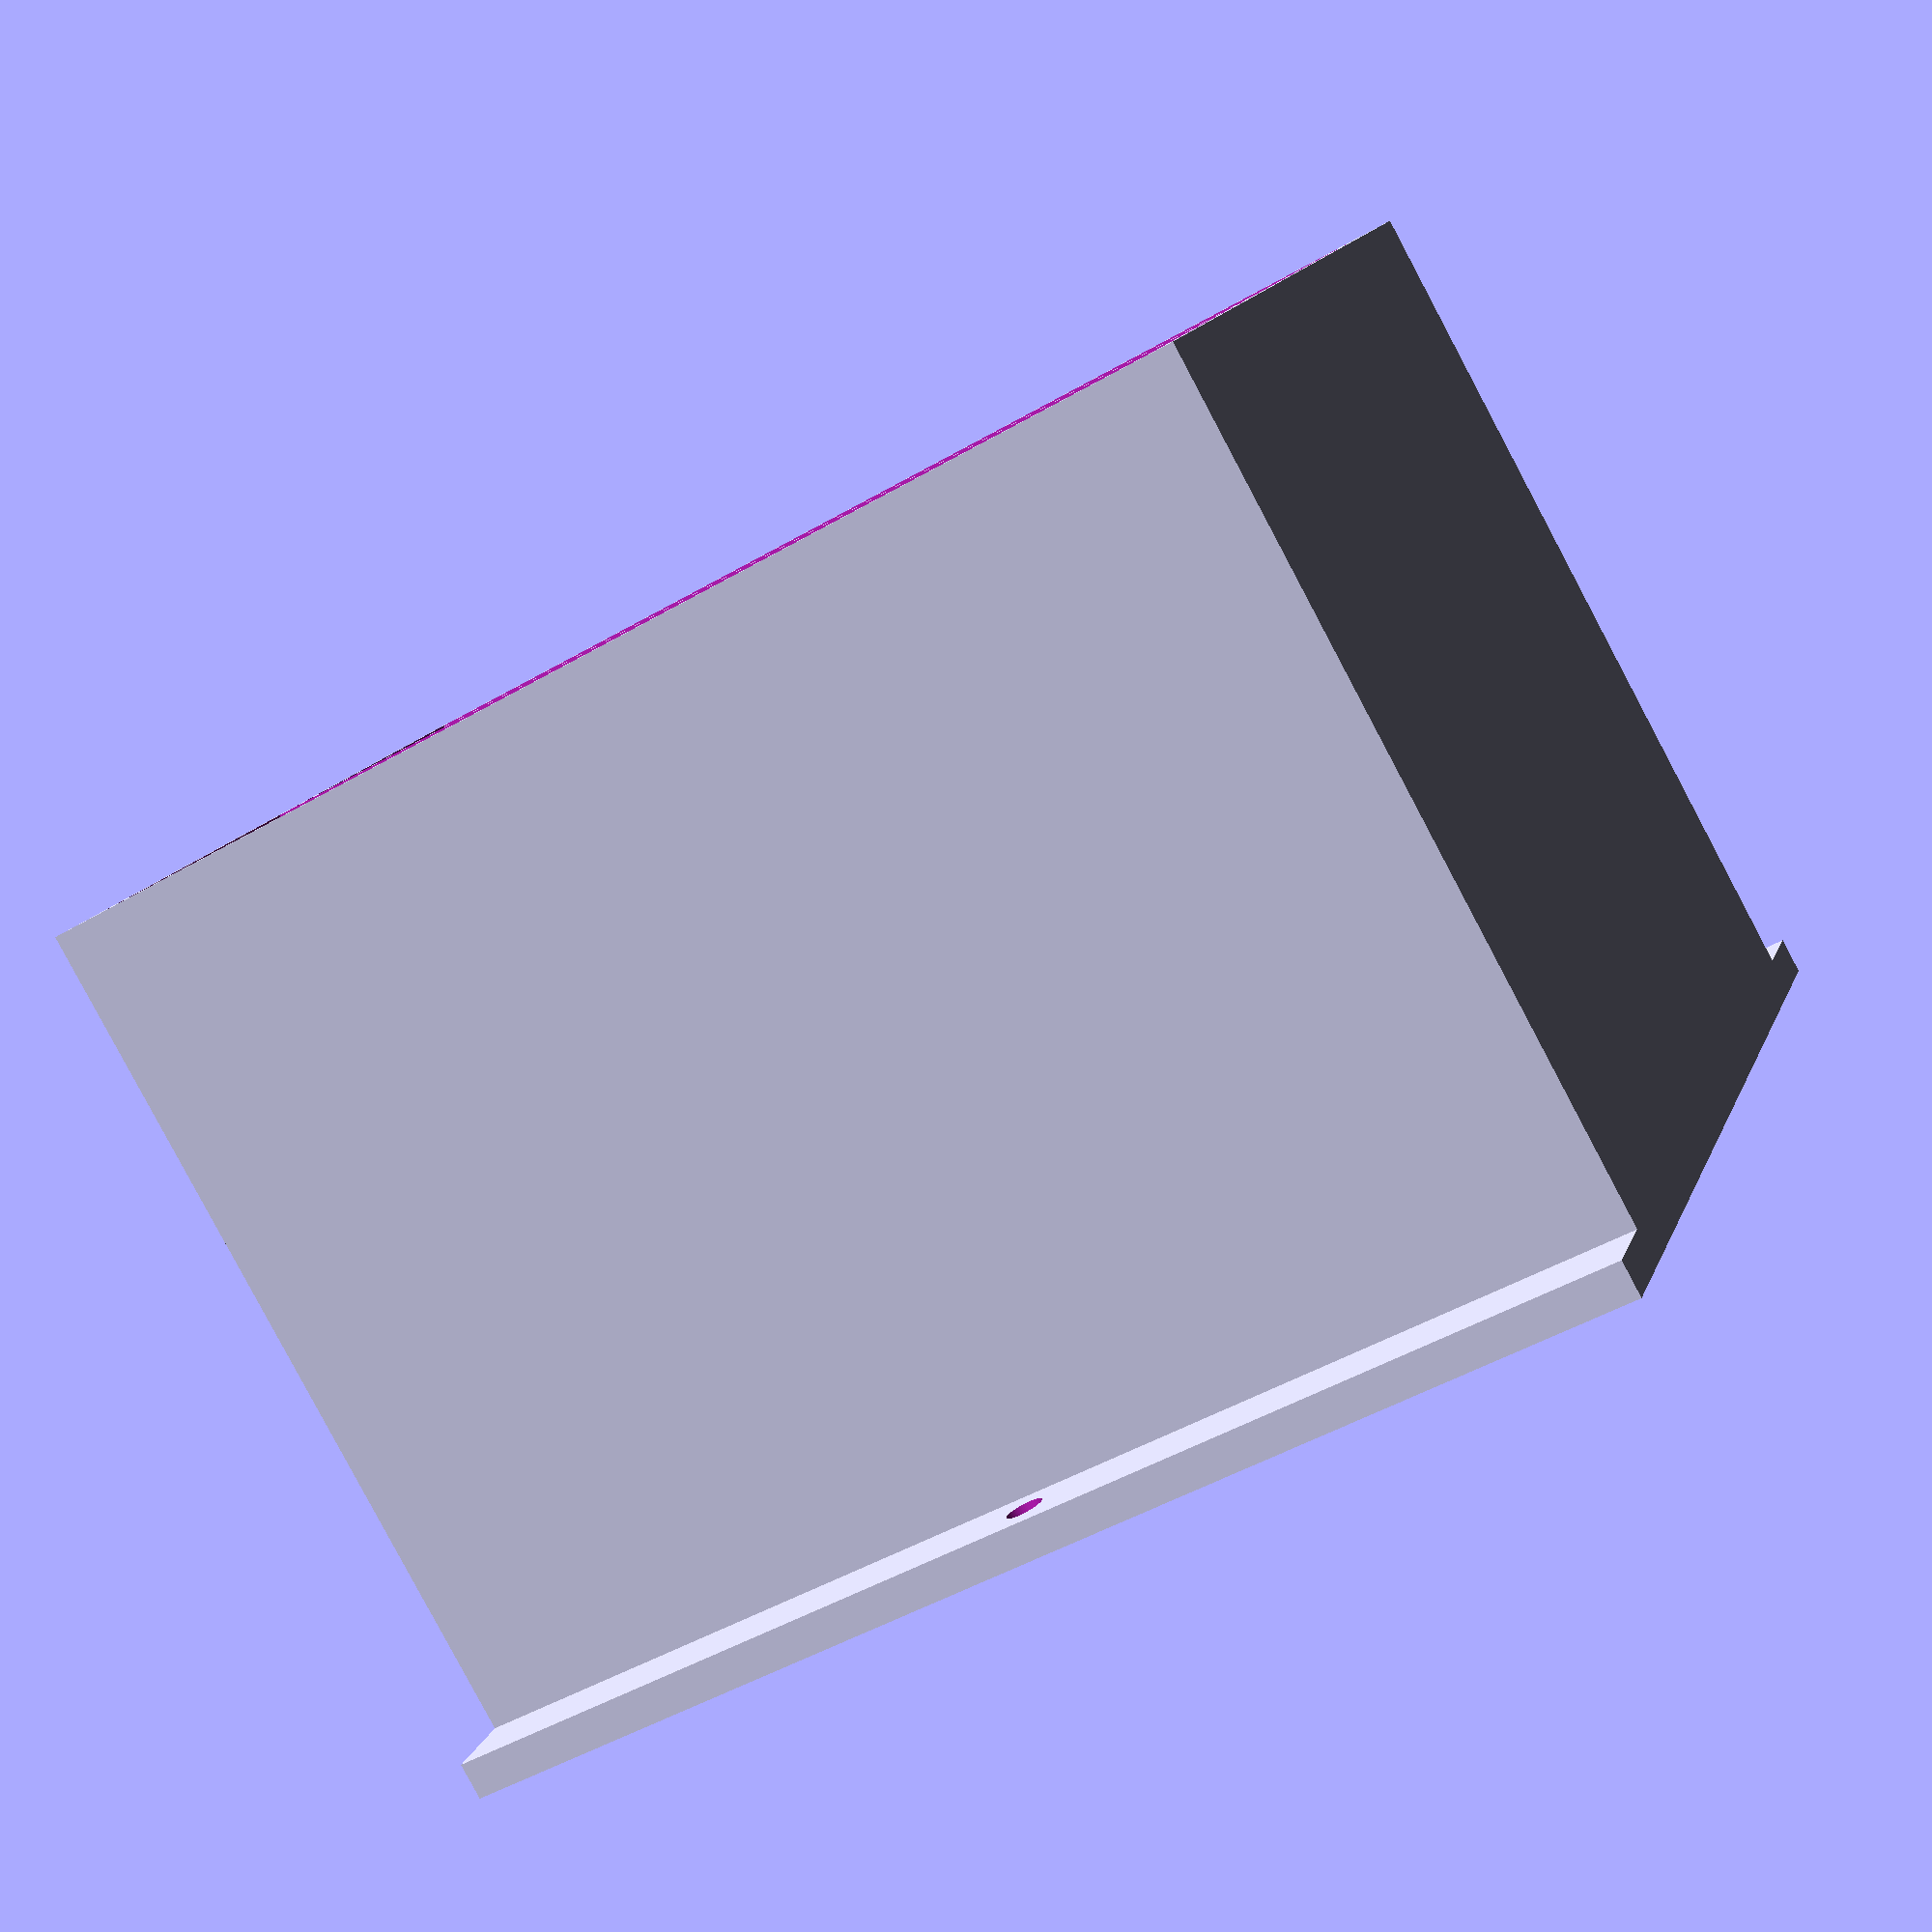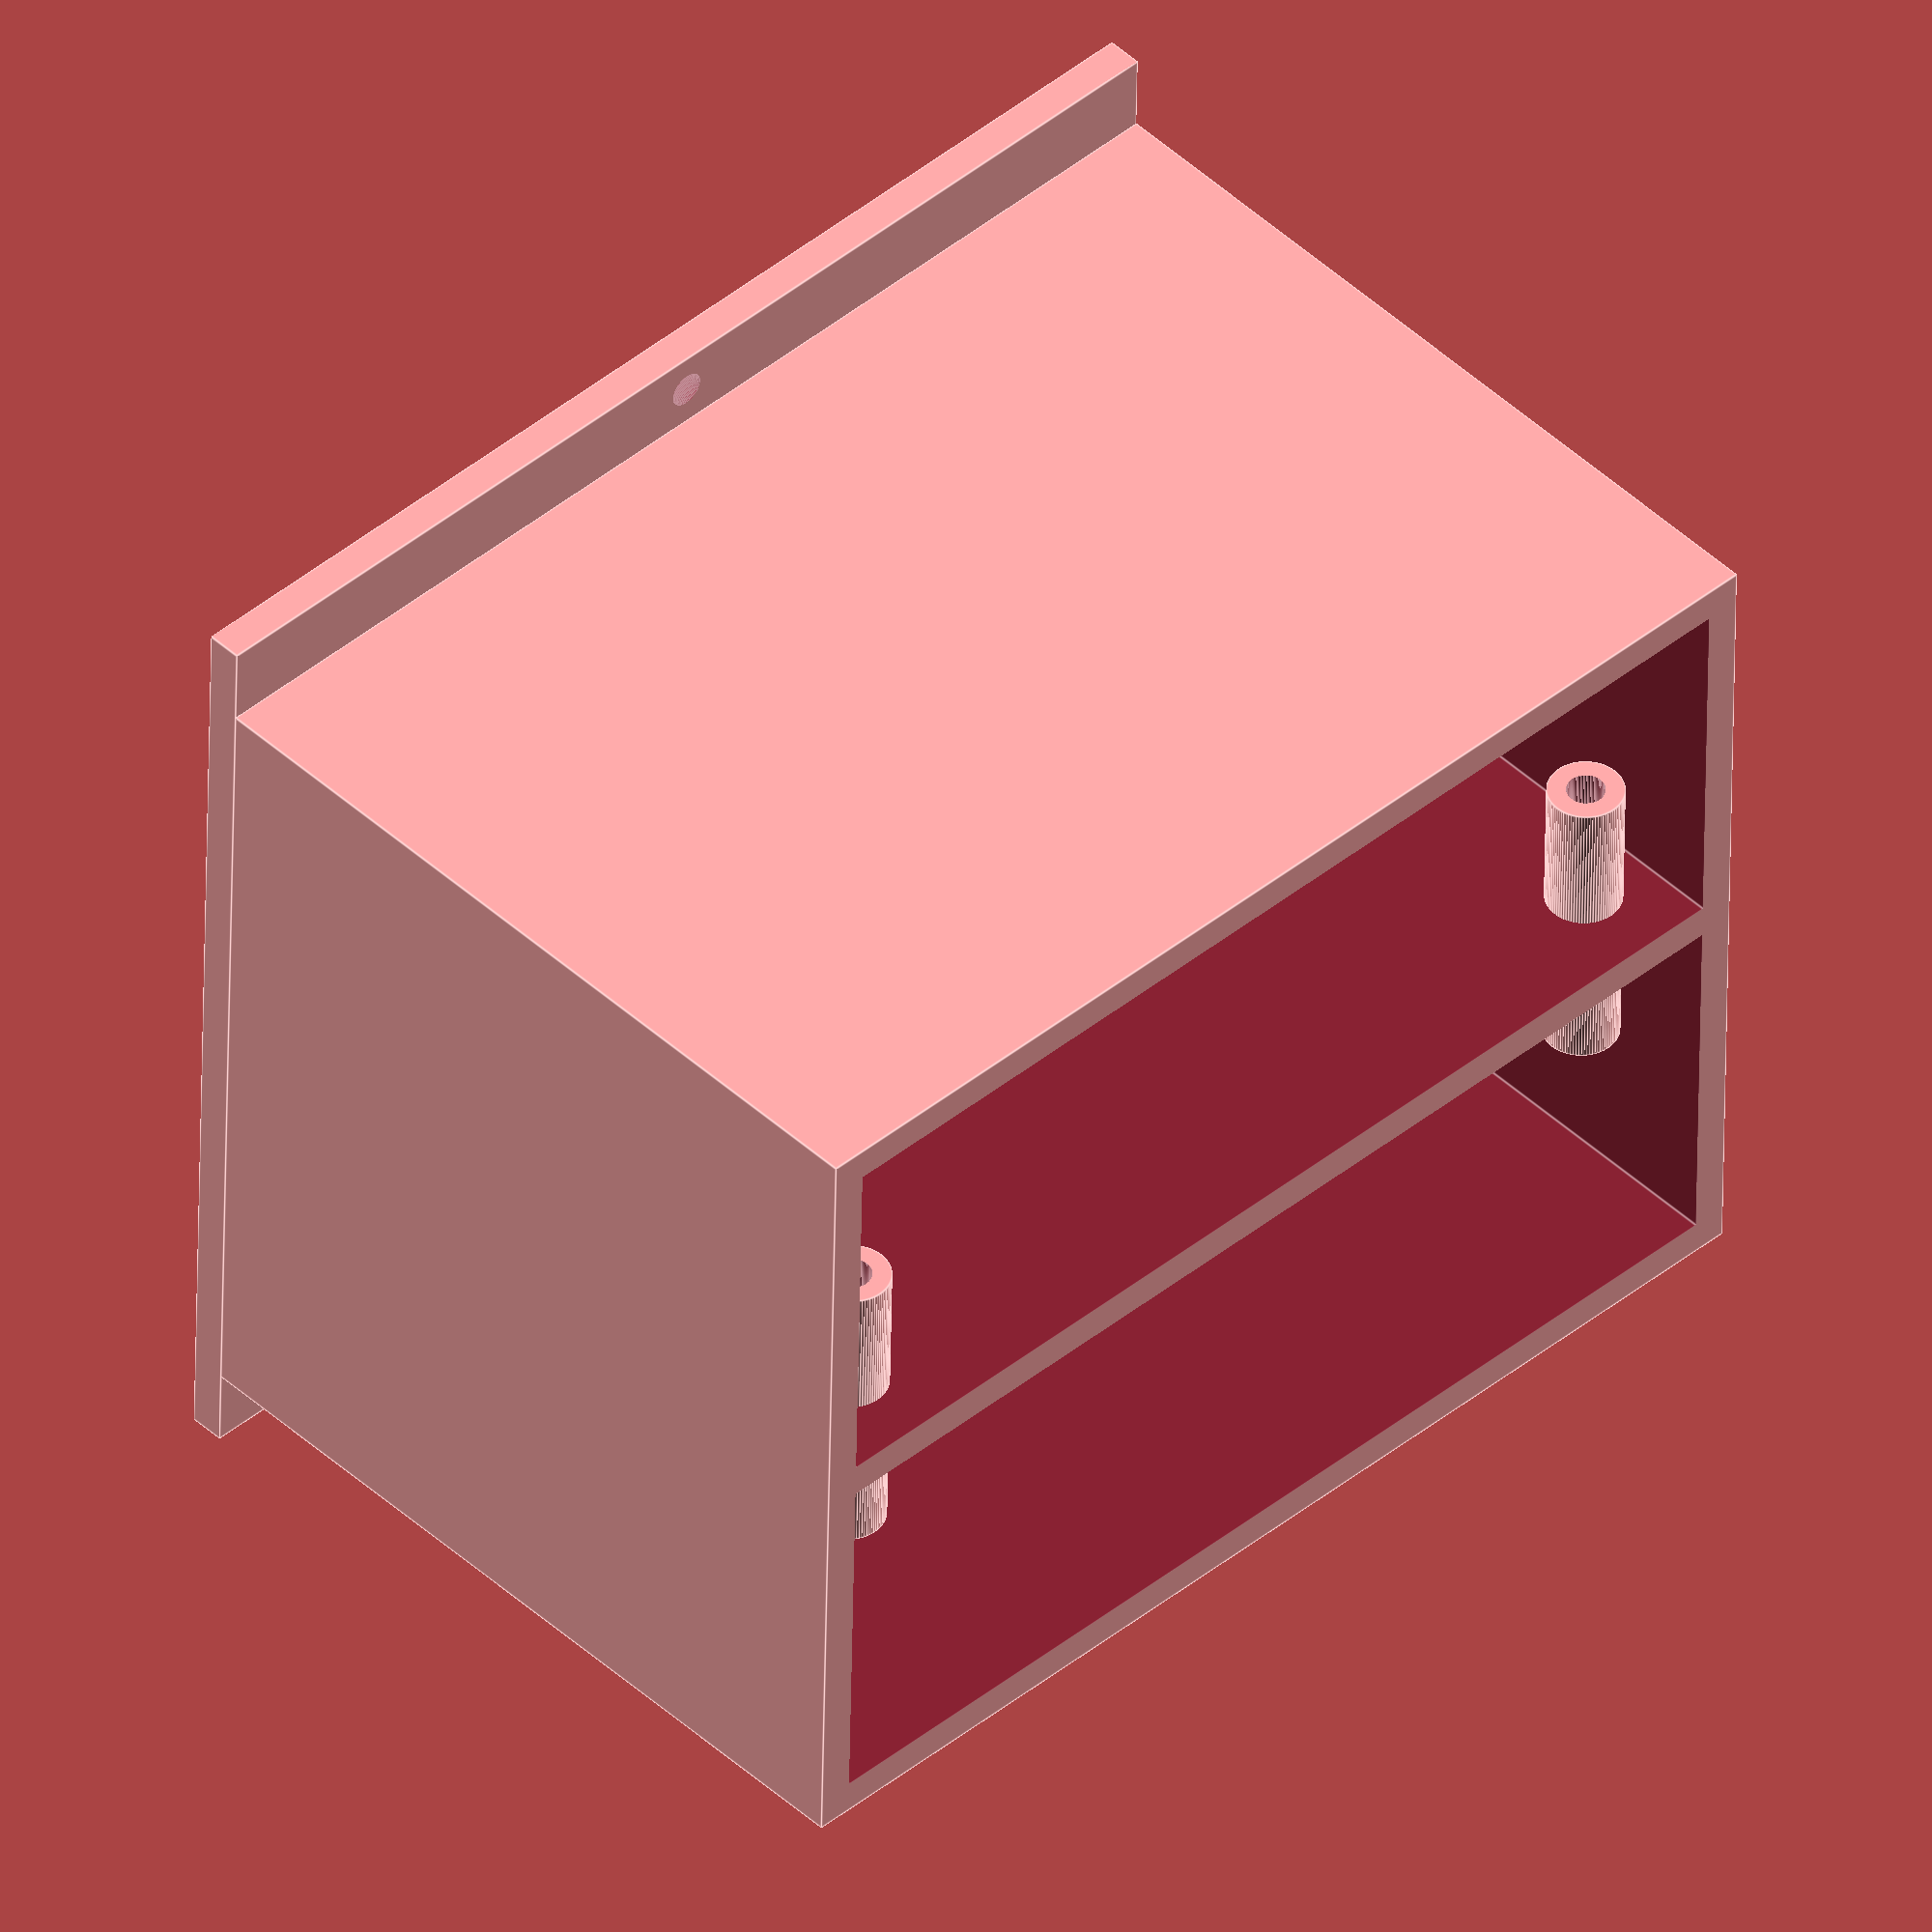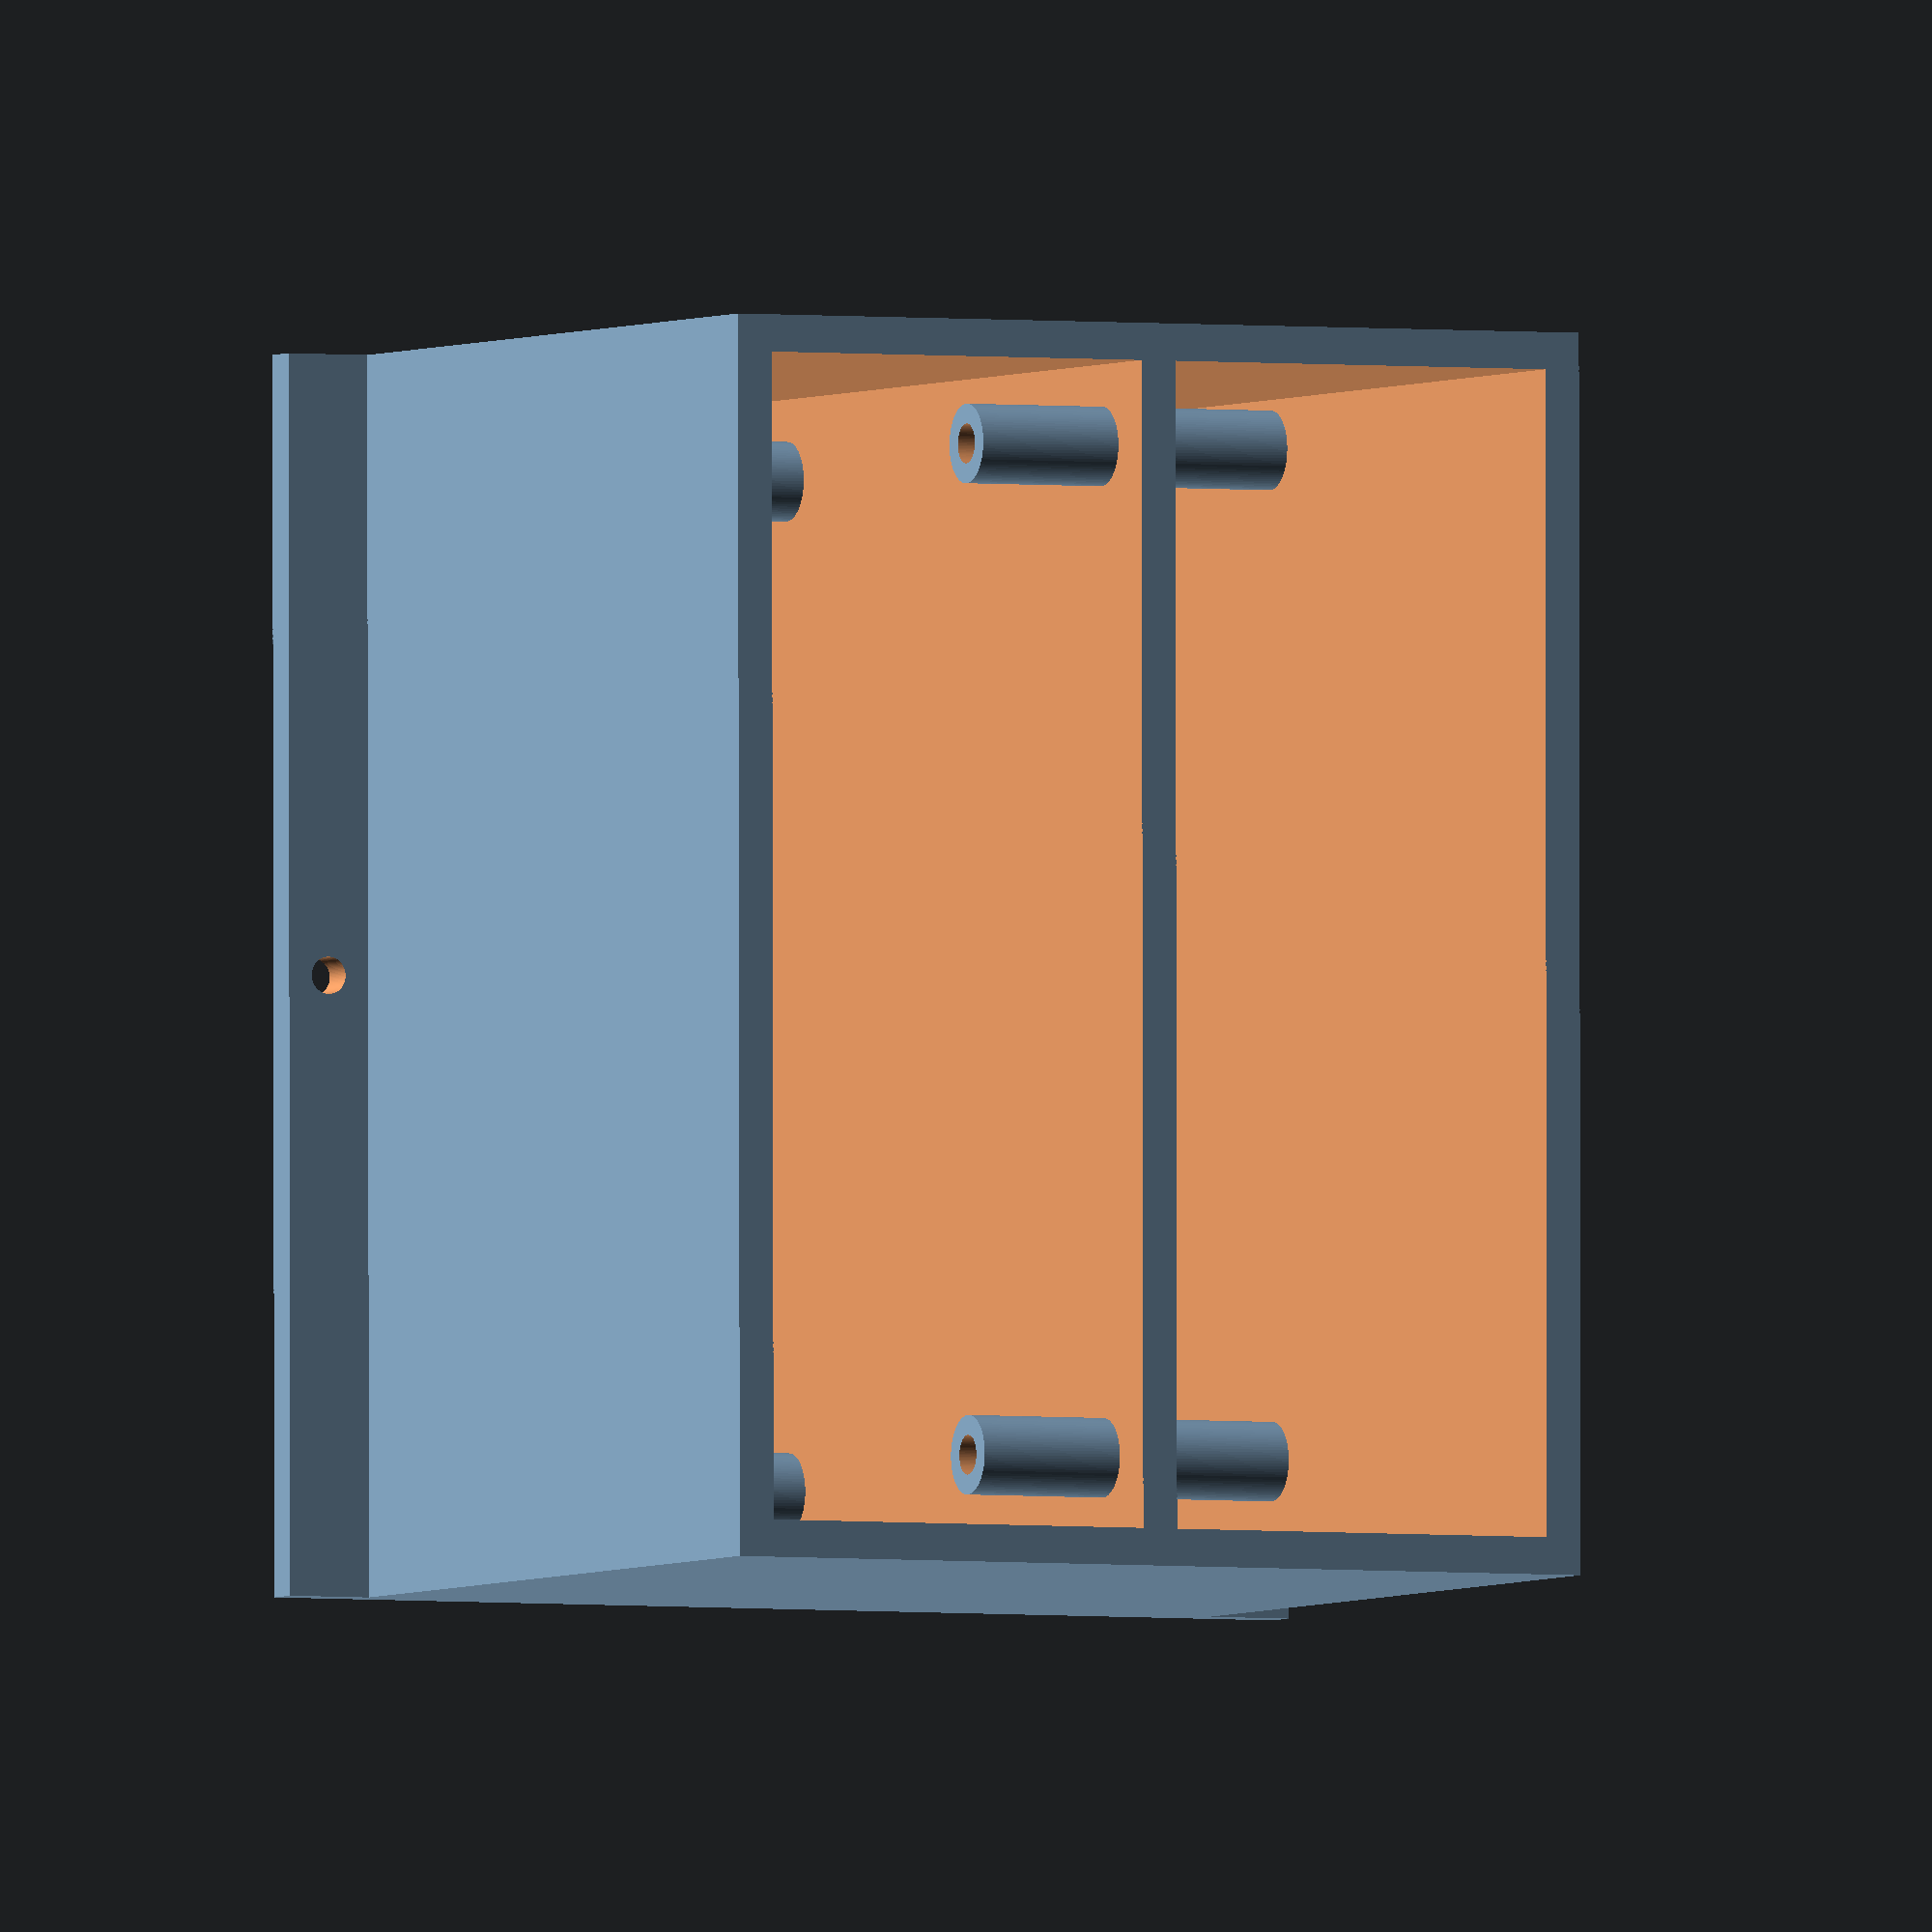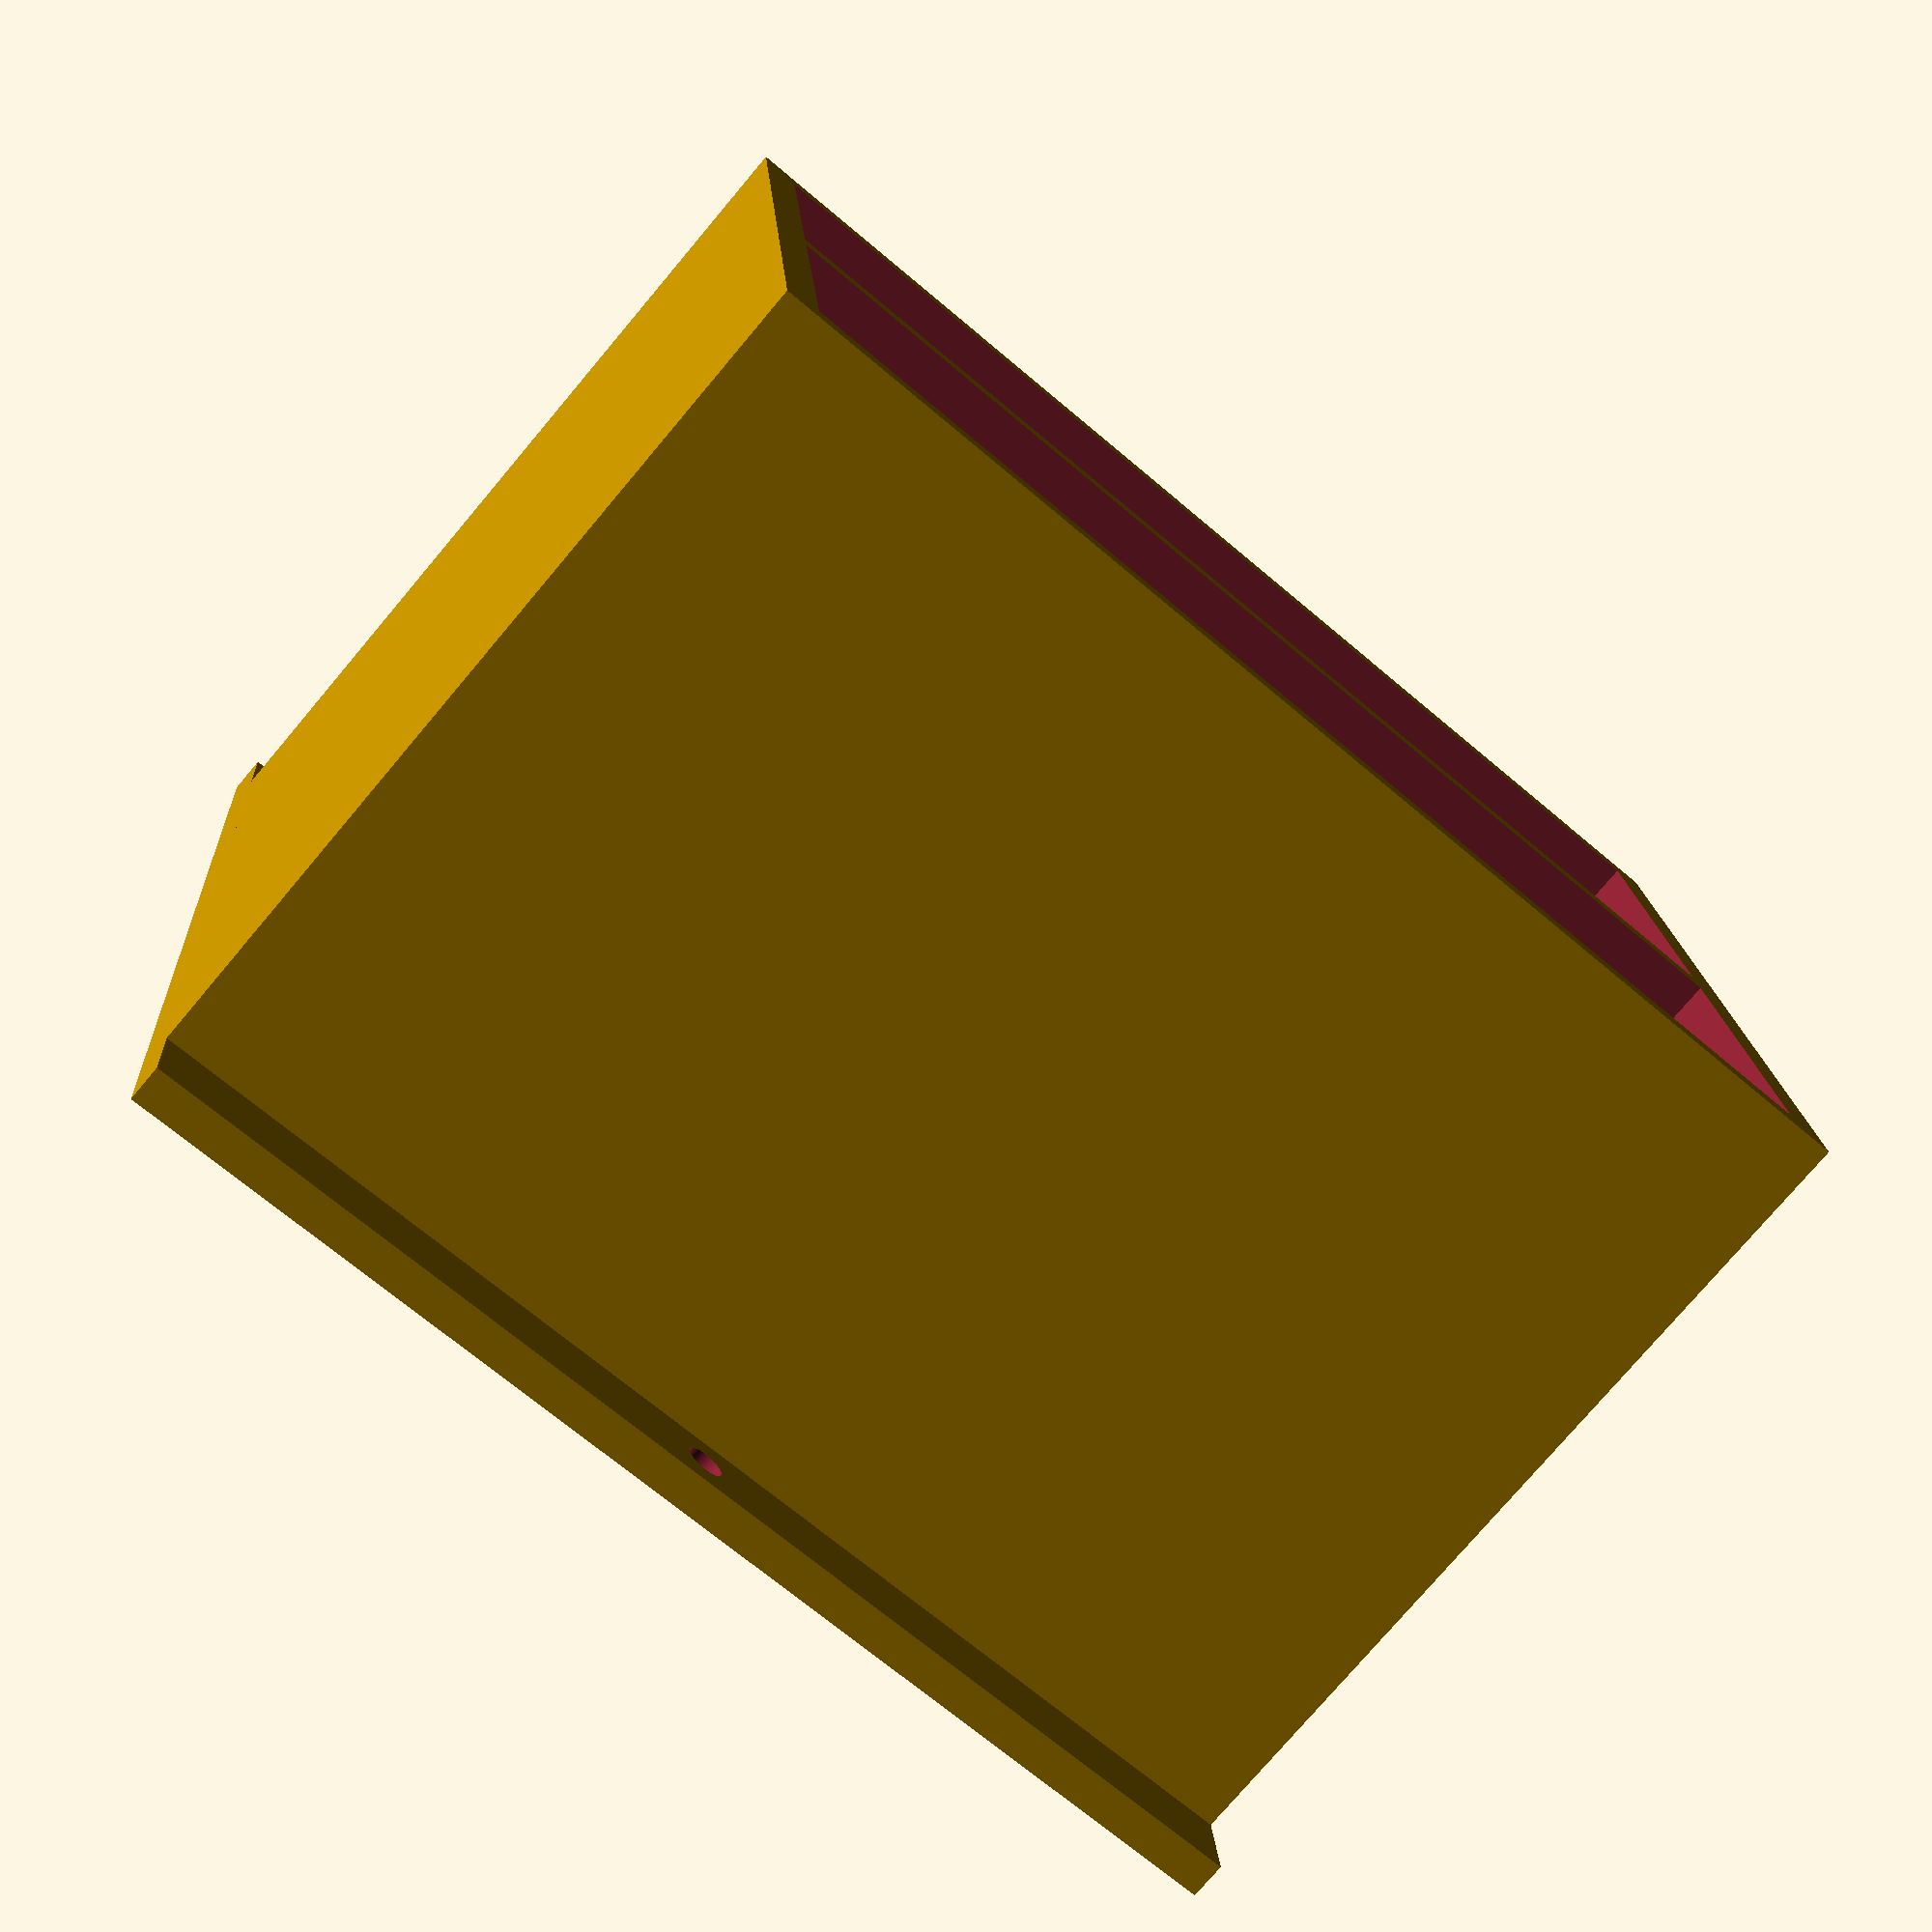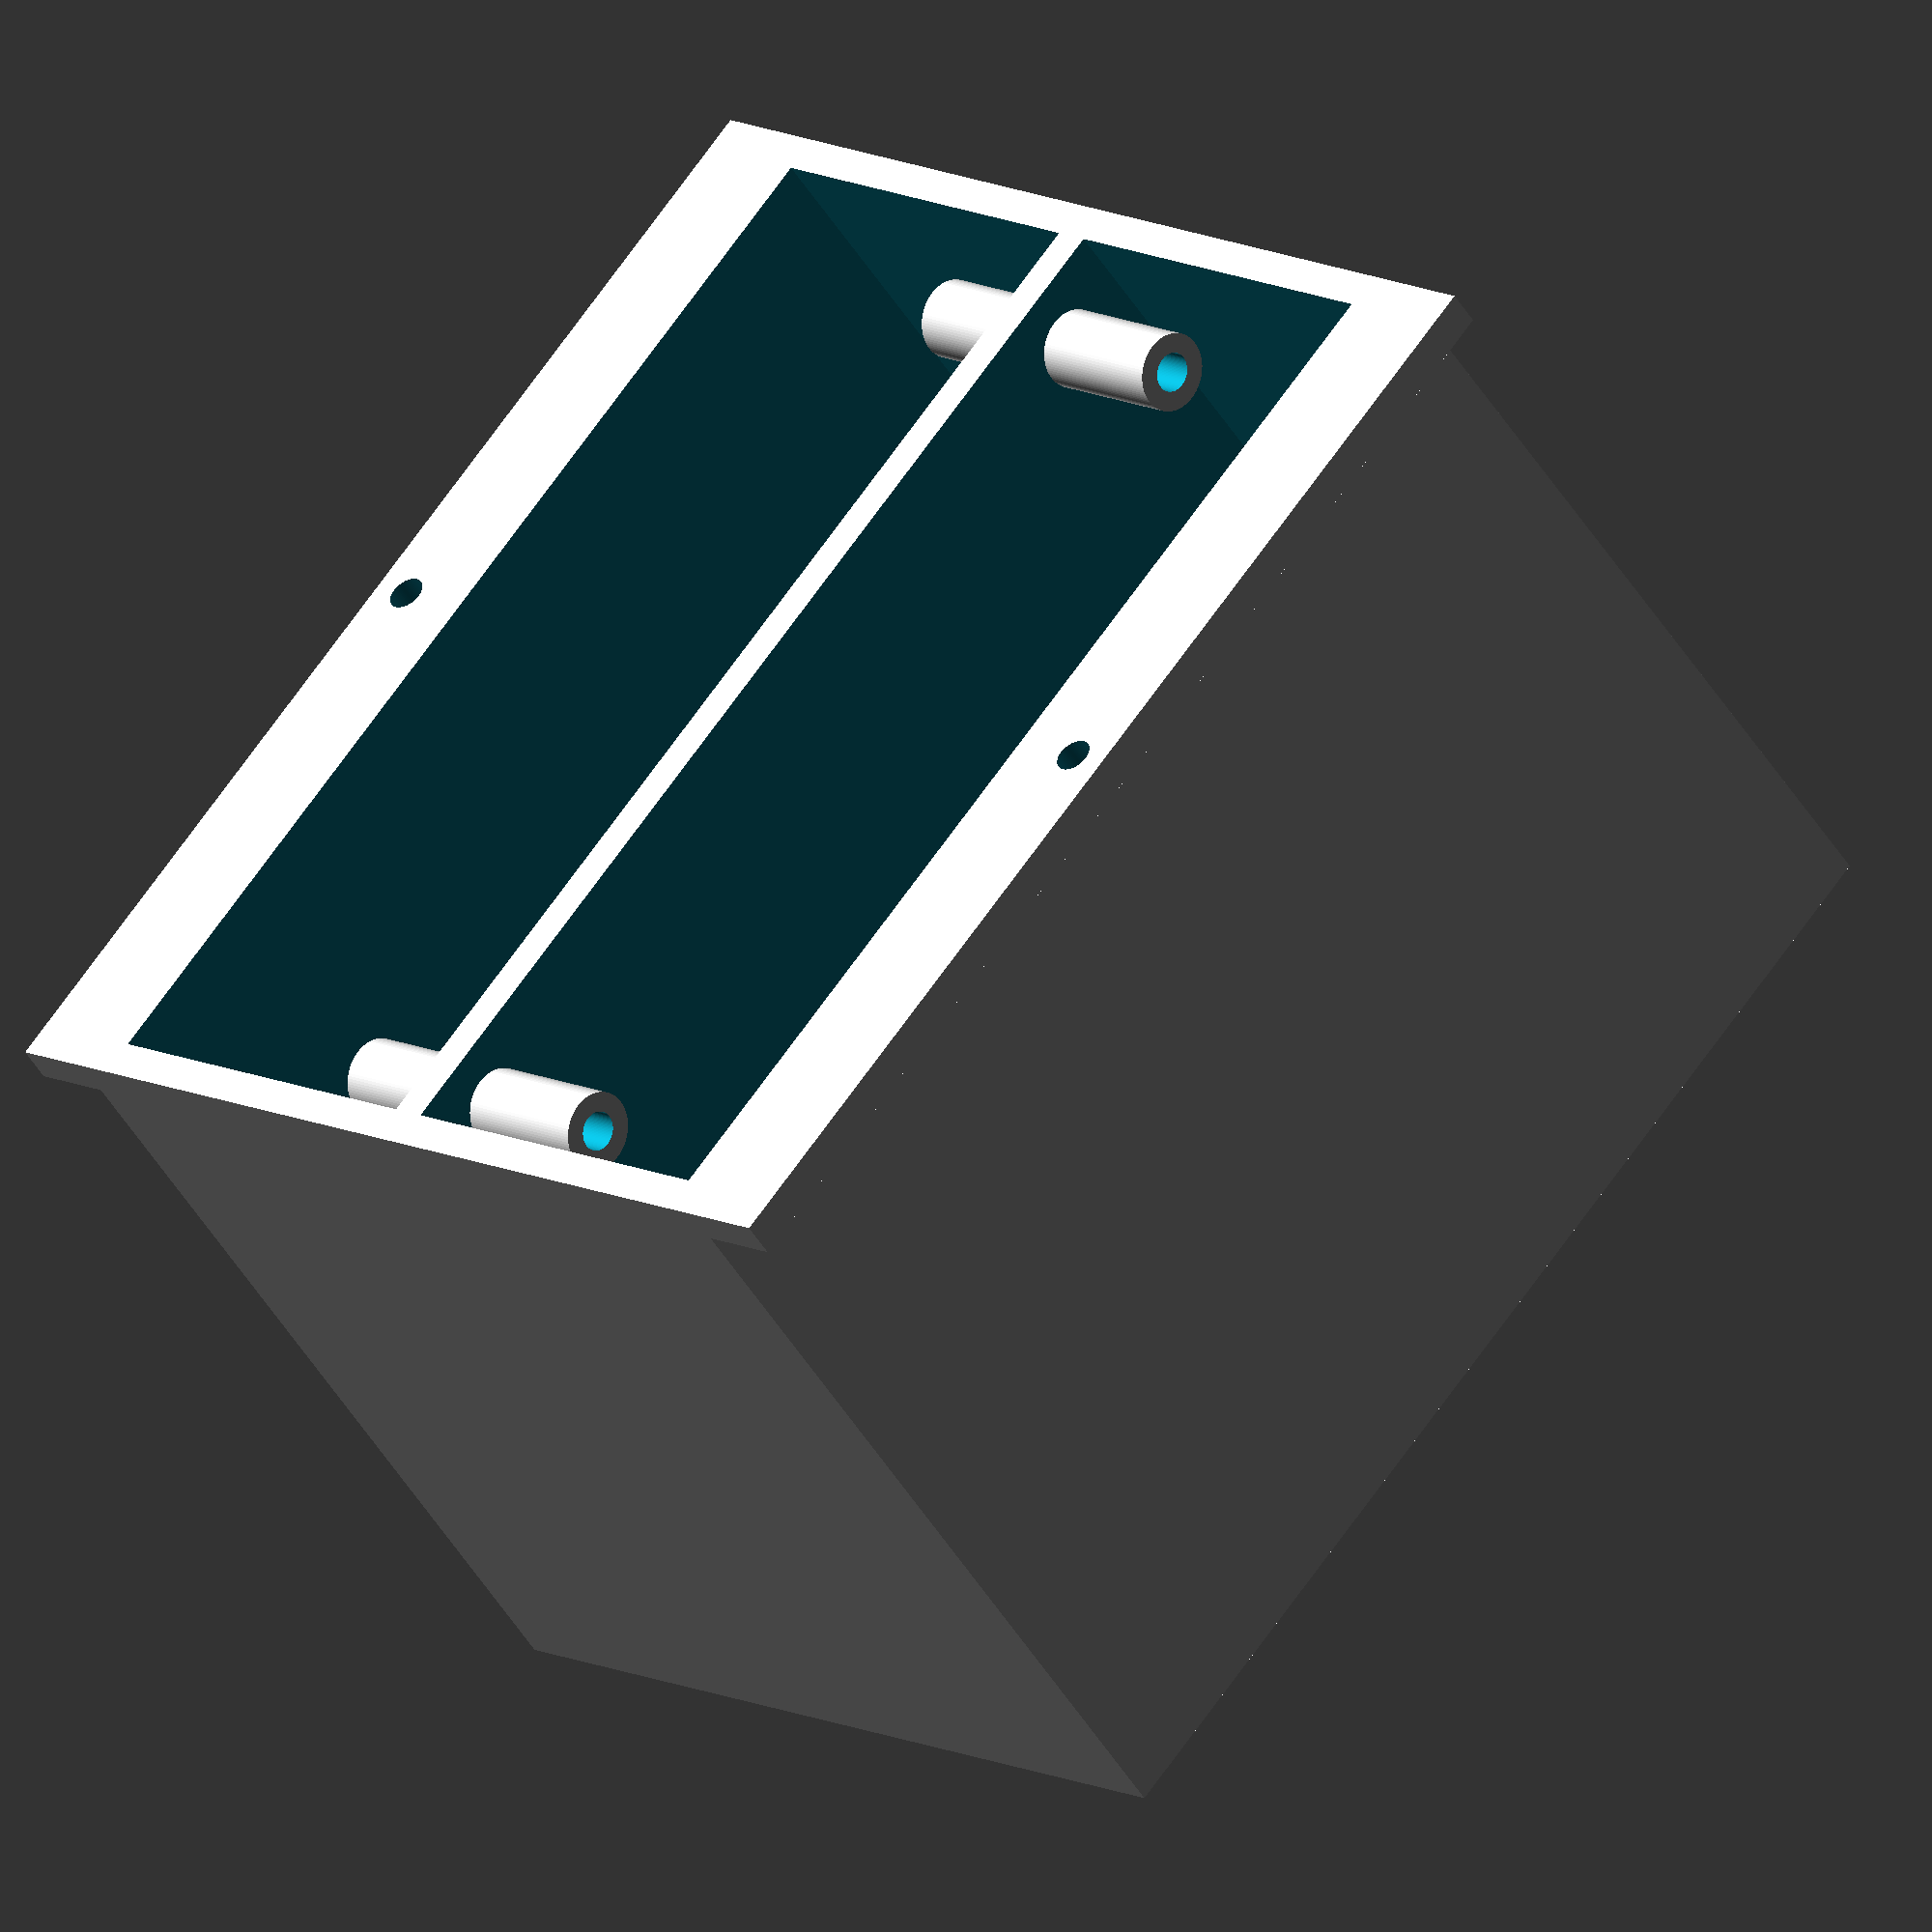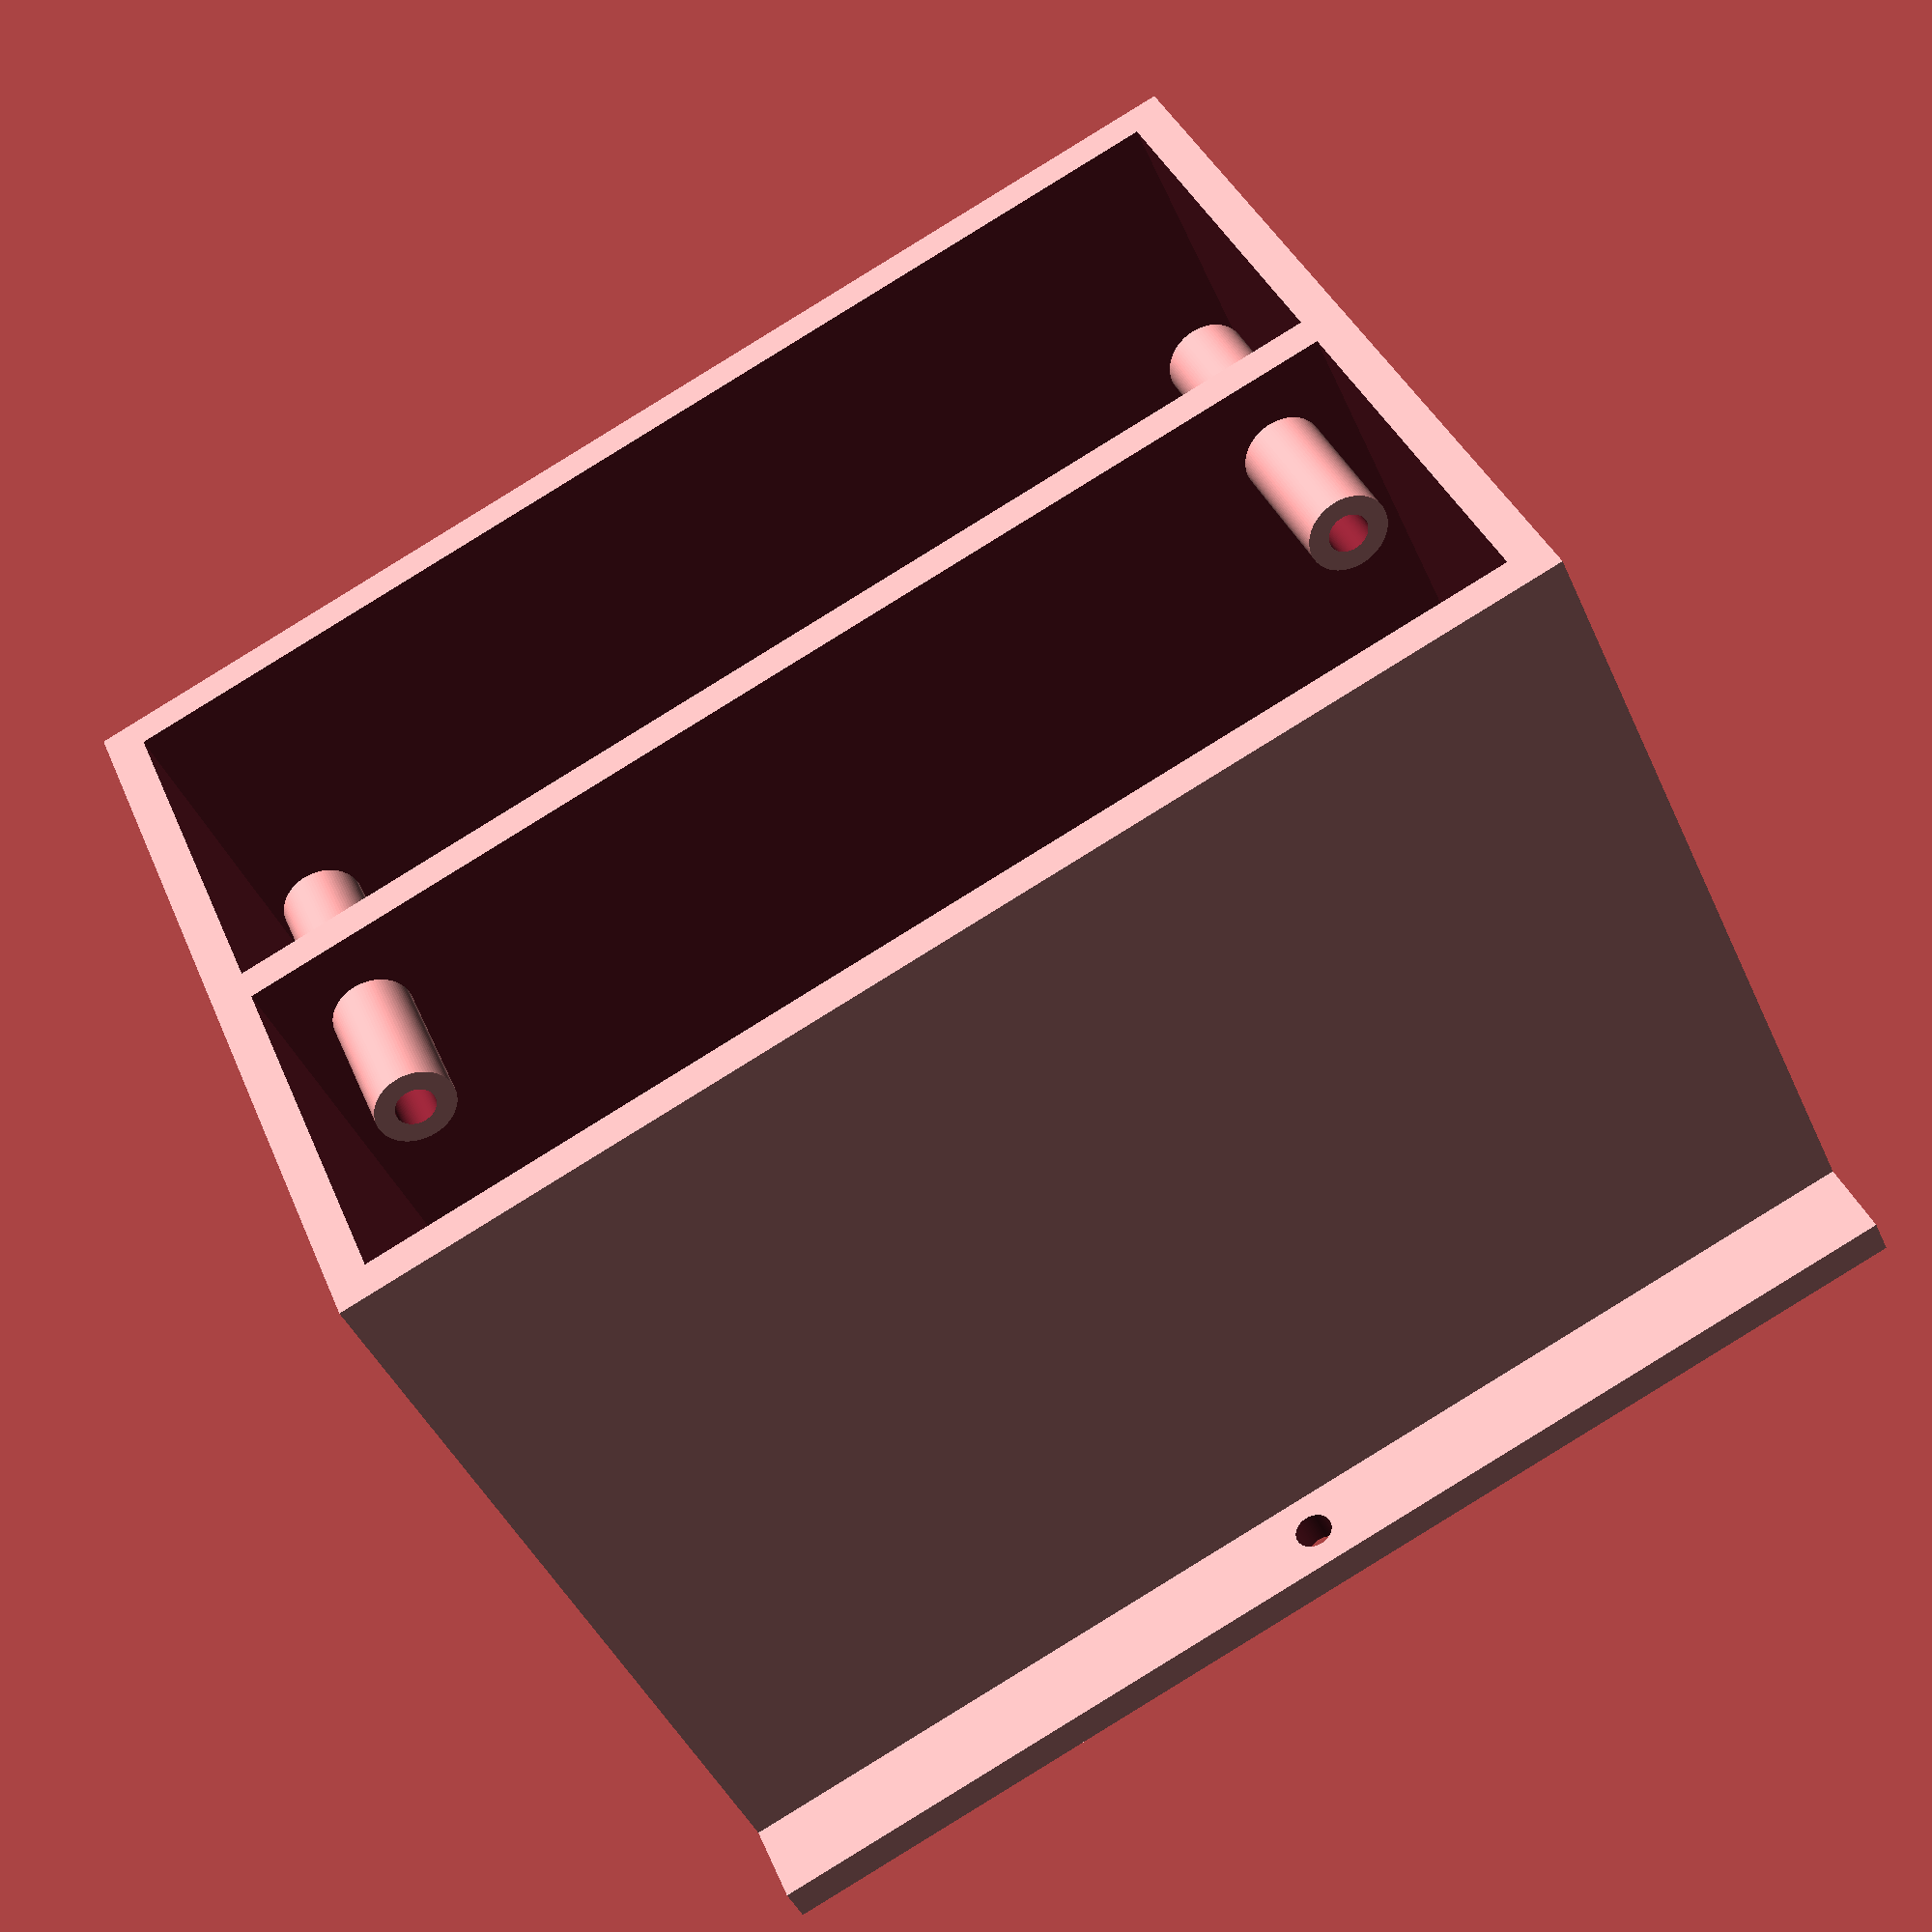
<openscad>
$fn=90;  // accuracy

/* jetMount
    Mount for nvidia jetson for rasbary pi to be installed on
    micro-computer-server-case

    chi: case height inner
    cho: case height outer
    nw:  node width
*
*/
module jetMount(chi,cho,nw){

    nmt = 3;           // node mouting thickness

    w = 87.4;    // width of nvidiea jetson
    d = 67.4;     // depth of nvidiea jetson
    h = 30;  // height of nvidiea jetson
    hd = 3; // hole diameter
    hde = hd+3;// hole diameter extra

    s=0.1;
    s2=s*2;
    e=1;

    sw = 20; // stableser width

    hlsp = 3; // hole left side position from pi
    hrsp = w-3; // hole right side position from pi
    hbp  = d-5;     // hole back position from pi
    hfp = 3;   // hole front position from pi
    spacerH = 12;
    totalSpacerH = spacerH*2+nmt;

    module holes(p=[0,0,0,0],h=12,d=3.2){
        module hole(x,y){
            translate([x,y,0])
            cylinder(h=h,d=d);
        }
        hole(p[0],p[2]);
        hole(p[1],p[2]);
        hole(p[0],p[3]);
        hole(p[1],p[3]);
    }

    module spacers(p=[0,0,0,0], h=12, d=(3.2*2)){
        module spacer(x,y){
            translate([x,y,0])
            cylinder(h=h,d=d);
        }
        spacer(p[0],p[2]);
        spacer(p[1],p[2]);
        spacer(p[0],p[3]);
        spacer(p[1],p[3]);
    }


    /*
      height:     How tall mount is
      thickness:  thickness of walls
      totalWidth: width including node mount
      width:      distance in x-axis
      depth:      distance in y-axis
    */
    module horizontalMount(height=chi,totalHeight=cho,thickness=nmt,width=100,depth=70){
        pm = -(totalHeight-height)/2; // position mount

        rch = (height-thickness*3)/2; // removal cube hight
        rcw = width-thickness*2; // removal cube width
        rcd = depth+thickness+s2; // removal cube depth

        module hole(z){
            translate([width/2,s,z])
            rotate([90,0,0])
            cylinder(h=nmt+s2,d=hd);
        }

        difference(){
            union(){
                // cube
                cube(size=[width,depth,height]);
                // front mount
                translate([0,-thickness,pm])
                cube(size=[width,thickness,totalHeight]);
            }
            union(){
                // remove bottom
                translate([thickness,-thickness-s,thickness])
                cube(size=[rcw,rcd,rch]);
                // remove top
                translate([thickness,-thickness-s,height-rch-thickness])
                cube(size=[rcw,rcd,rch]);
                // Holes for case mount top
                hole(pm/2);
                // Holes for case mount bottom
                hole(height-pm/2);


            }
        }
    }


    difference(){
        union(){
            horizontalMount();
            translate([nmt*2,0,(chi-totalSpacerH)/2])
            spacers(p=[hlsp, hrsp, hbp, hfp], h=totalSpacerH);
        }
        union(){
            translate([nmt*2,0,(chi-totalSpacerH-s2)/2])
            holes(p=[hlsp, hrsp, hbp, hfp], h=totalSpacerH+s2);
        }
    }
    
}

u1 = 44.45; // one server unit
npc = 6;
tiw = 450-1;  // Total iner width - margin 1
cwo = tiw/3;
cwi = cwo-8*2; // Side thinckness is 8

cho = u1*2-0.2; // two server unit - small margin
chi = cho-7*2; // Side thinckness is 7
//nw = 14; // cwi/npc-2; // -2 for margin
nw = chi; // cwi/npc-2; // -2 for margin

jetMount(chi,cho,nw);


</openscad>
<views>
elev=164.7 azim=209.3 roll=343.7 proj=p view=wireframe
elev=45.2 azim=136.4 roll=359.1 proj=o view=edges
elev=182.8 azim=90.2 roll=295.2 proj=o view=solid
elev=343.5 azim=40.2 roll=356.6 proj=p view=wireframe
elev=347.8 azim=221.3 roll=139.0 proj=o view=solid
elev=142.7 azim=204.5 roll=20.6 proj=p view=solid
</views>
